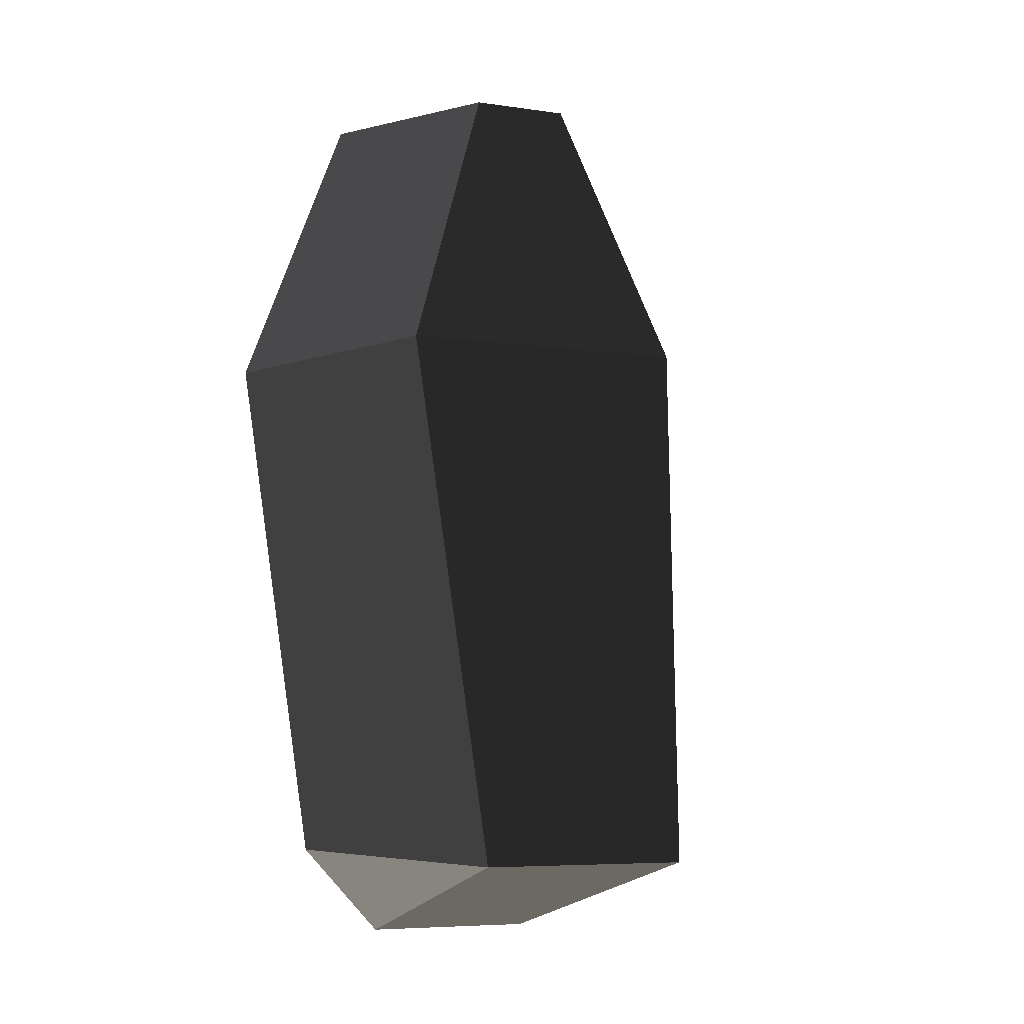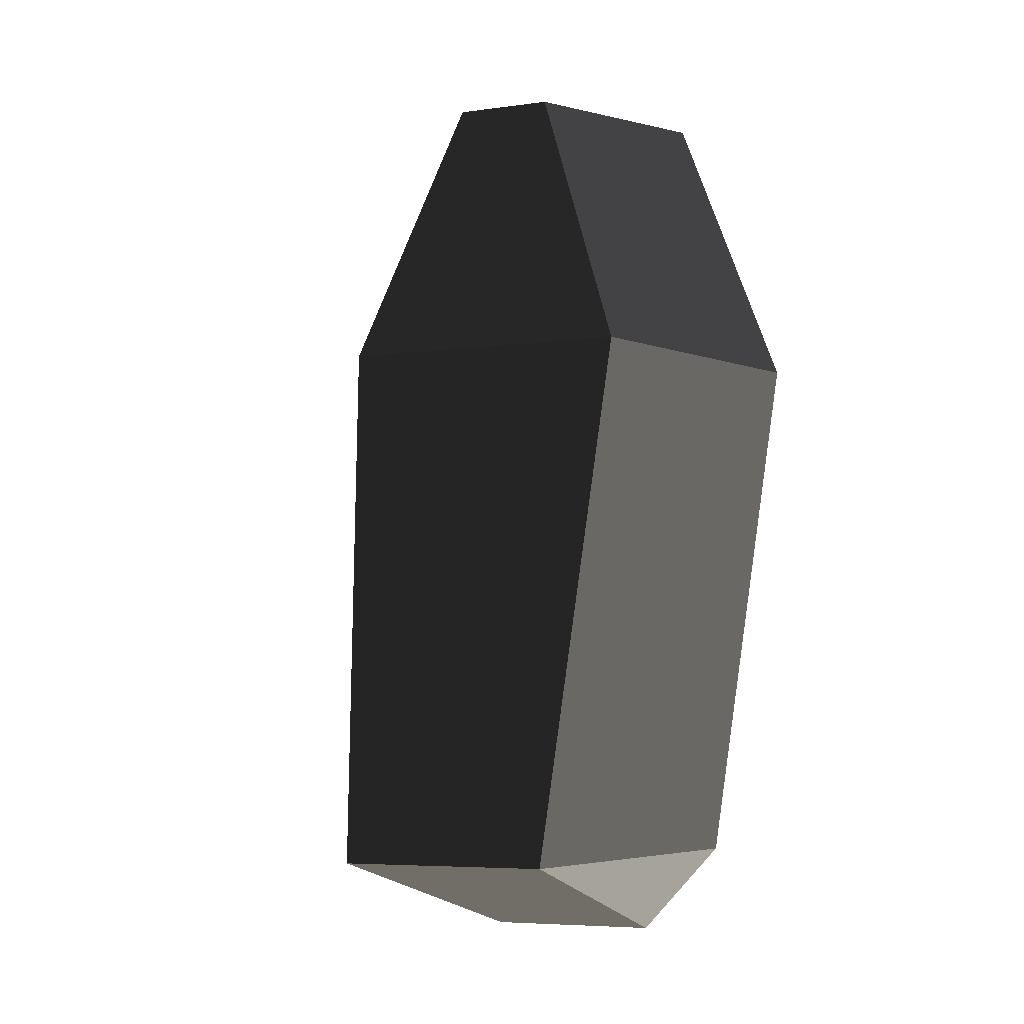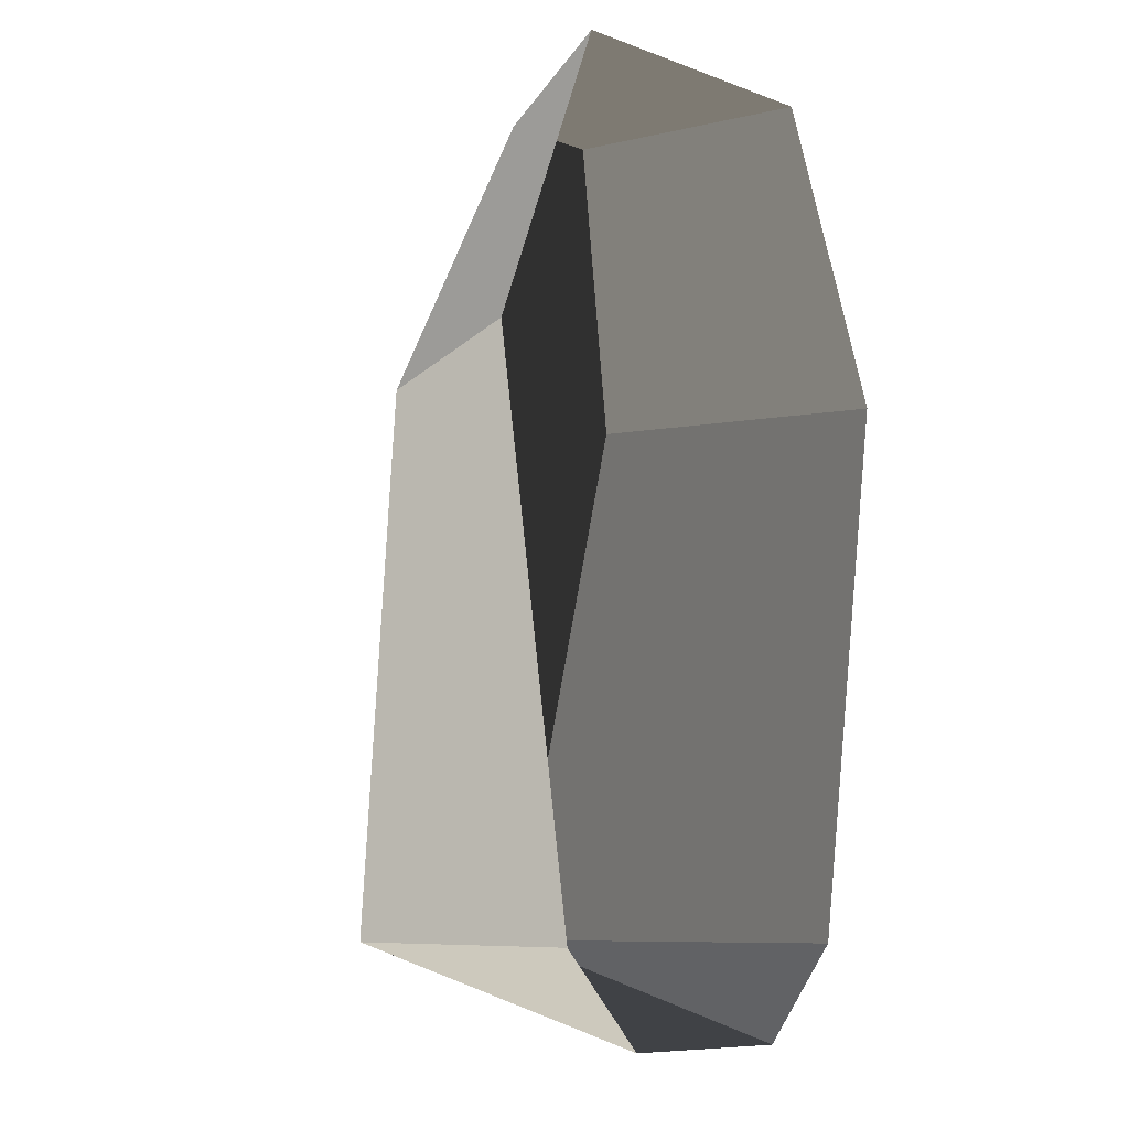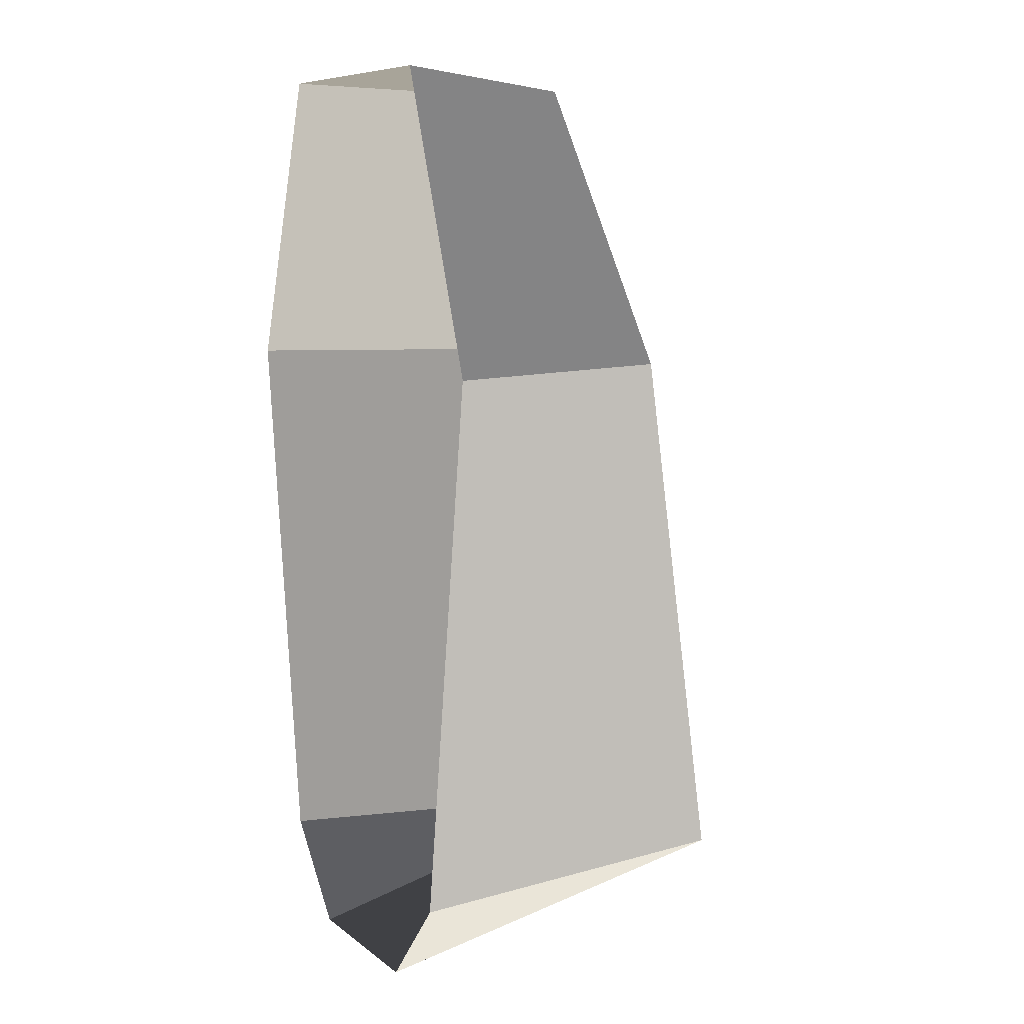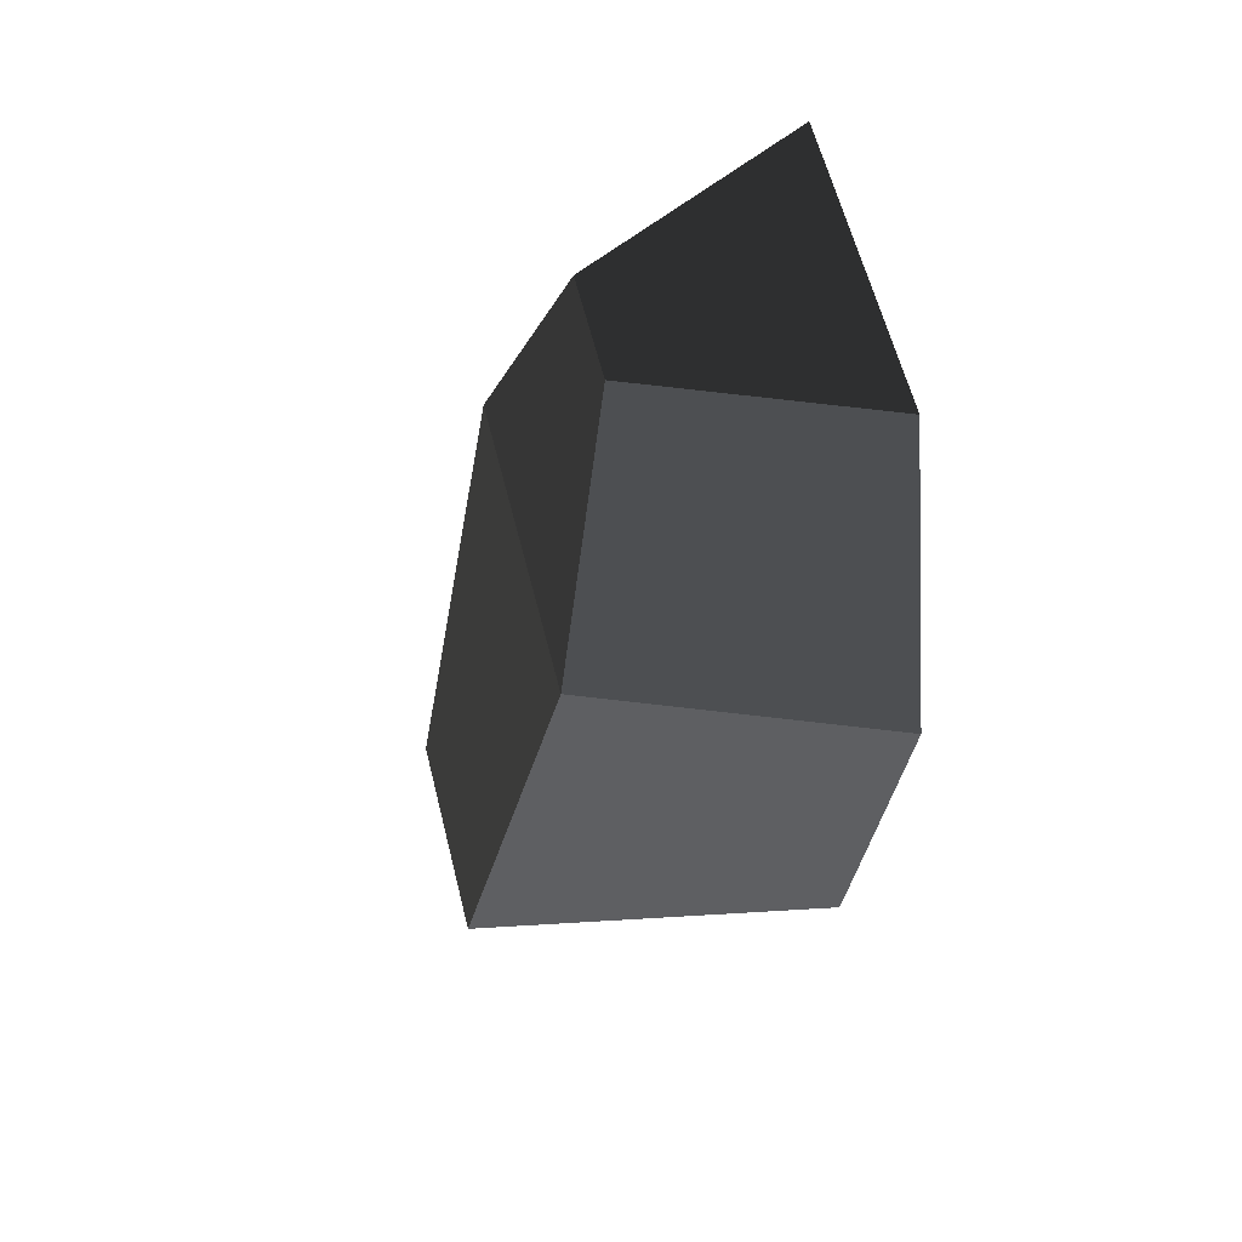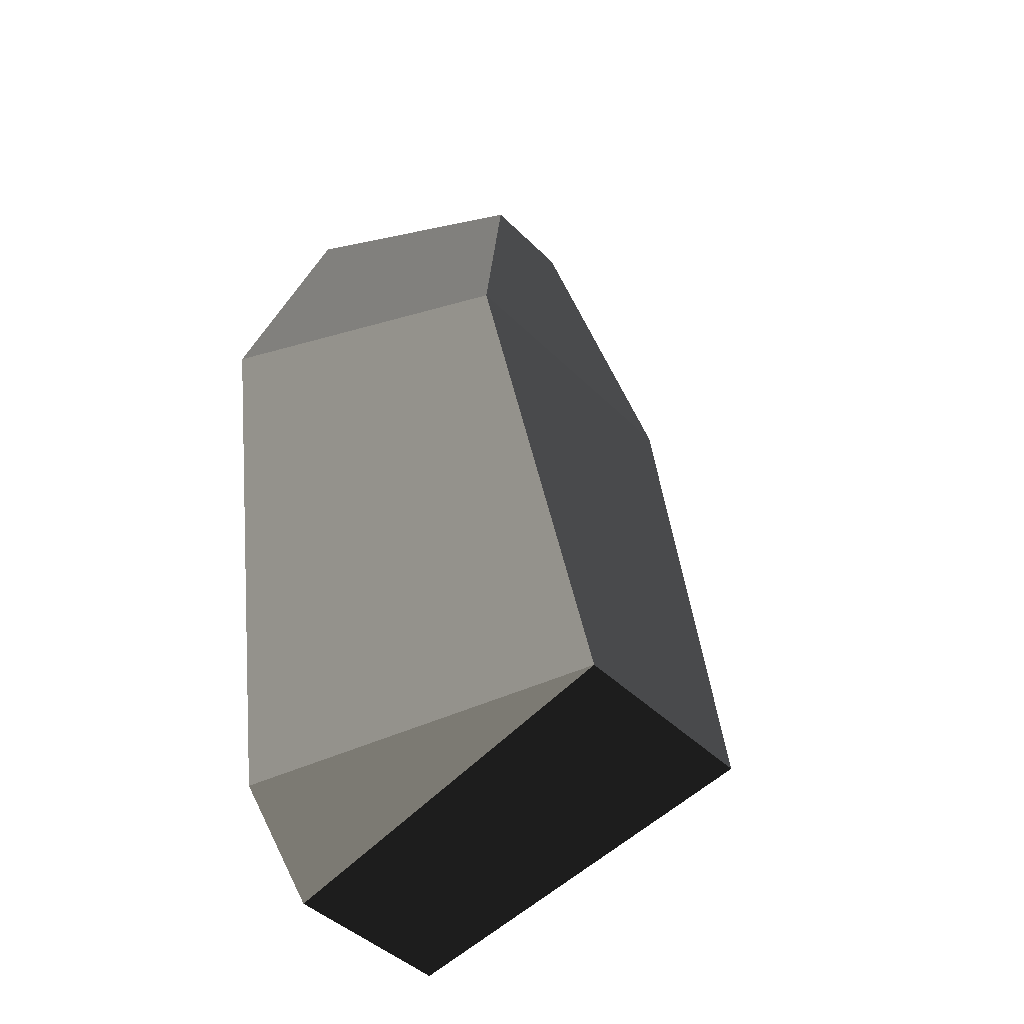
<metadata>
{"format":"obj","ext":"obj","renderer":"f3d","projection":"perspective","resolution":1024,"background":"white","views":[{"elev":-6.6,"azim":156.9,"up":"+Z"},{"elev":-6.1,"azim":-157.7,"up":"+Z"},{"elev":-9.0,"azim":-43.6,"up":"+Z"},{"elev":8.3,"azim":62.1,"up":"+Z"},{"elev":60.4,"azim":-104.0,"up":"+Z"},{"elev":-42.8,"azim":130.4,"up":"+Z"}]}
</metadata>
<code>
v 0.1561 -0.2246 -0.112
v 0.0804 -0.2246 -0.195
v 0.0933 0.1107 -0.1119
v 0.0933 0.1107 -0.1119
v -0.096 0.1107 -0.1119
v -0.0818 -0.2246 -0.195
v -0.1577 -0.2247 -0.112
v -0.1577 -0.2247 -0.112
v -0.1341 0.0215 0.3762
v -0.2292 -0.2246 0.3761
v -0.0453 -0.0351 0.6307
v -0.1295 -0.2246 0.6427
v 0.044 -0.0351 0.6307
v 0.1264 -0.2246 0.6427
v -0.1341 0.0215 0.3762
v 0.1303 0.0215 0.3762
v 0.227 -0.2246 0.3761
v 0.1264 -0.2246 0.6427
v 0.0933 0.1107 -0.1119
v 0.1561 -0.2246 -0.112
v -0.1341 0.0215 0.3762
v -0.096 0.1107 -0.1119
g Group_001
f 1 2 3
f 3 2 6 5
f 5 6 7
f 5 7 10 9
f 9 10 12 11
f 11 12 14 13
f 11 13 16 15
f 16 13 18 17
f 16 17 20 19
f 16 19 22 21

</code>
